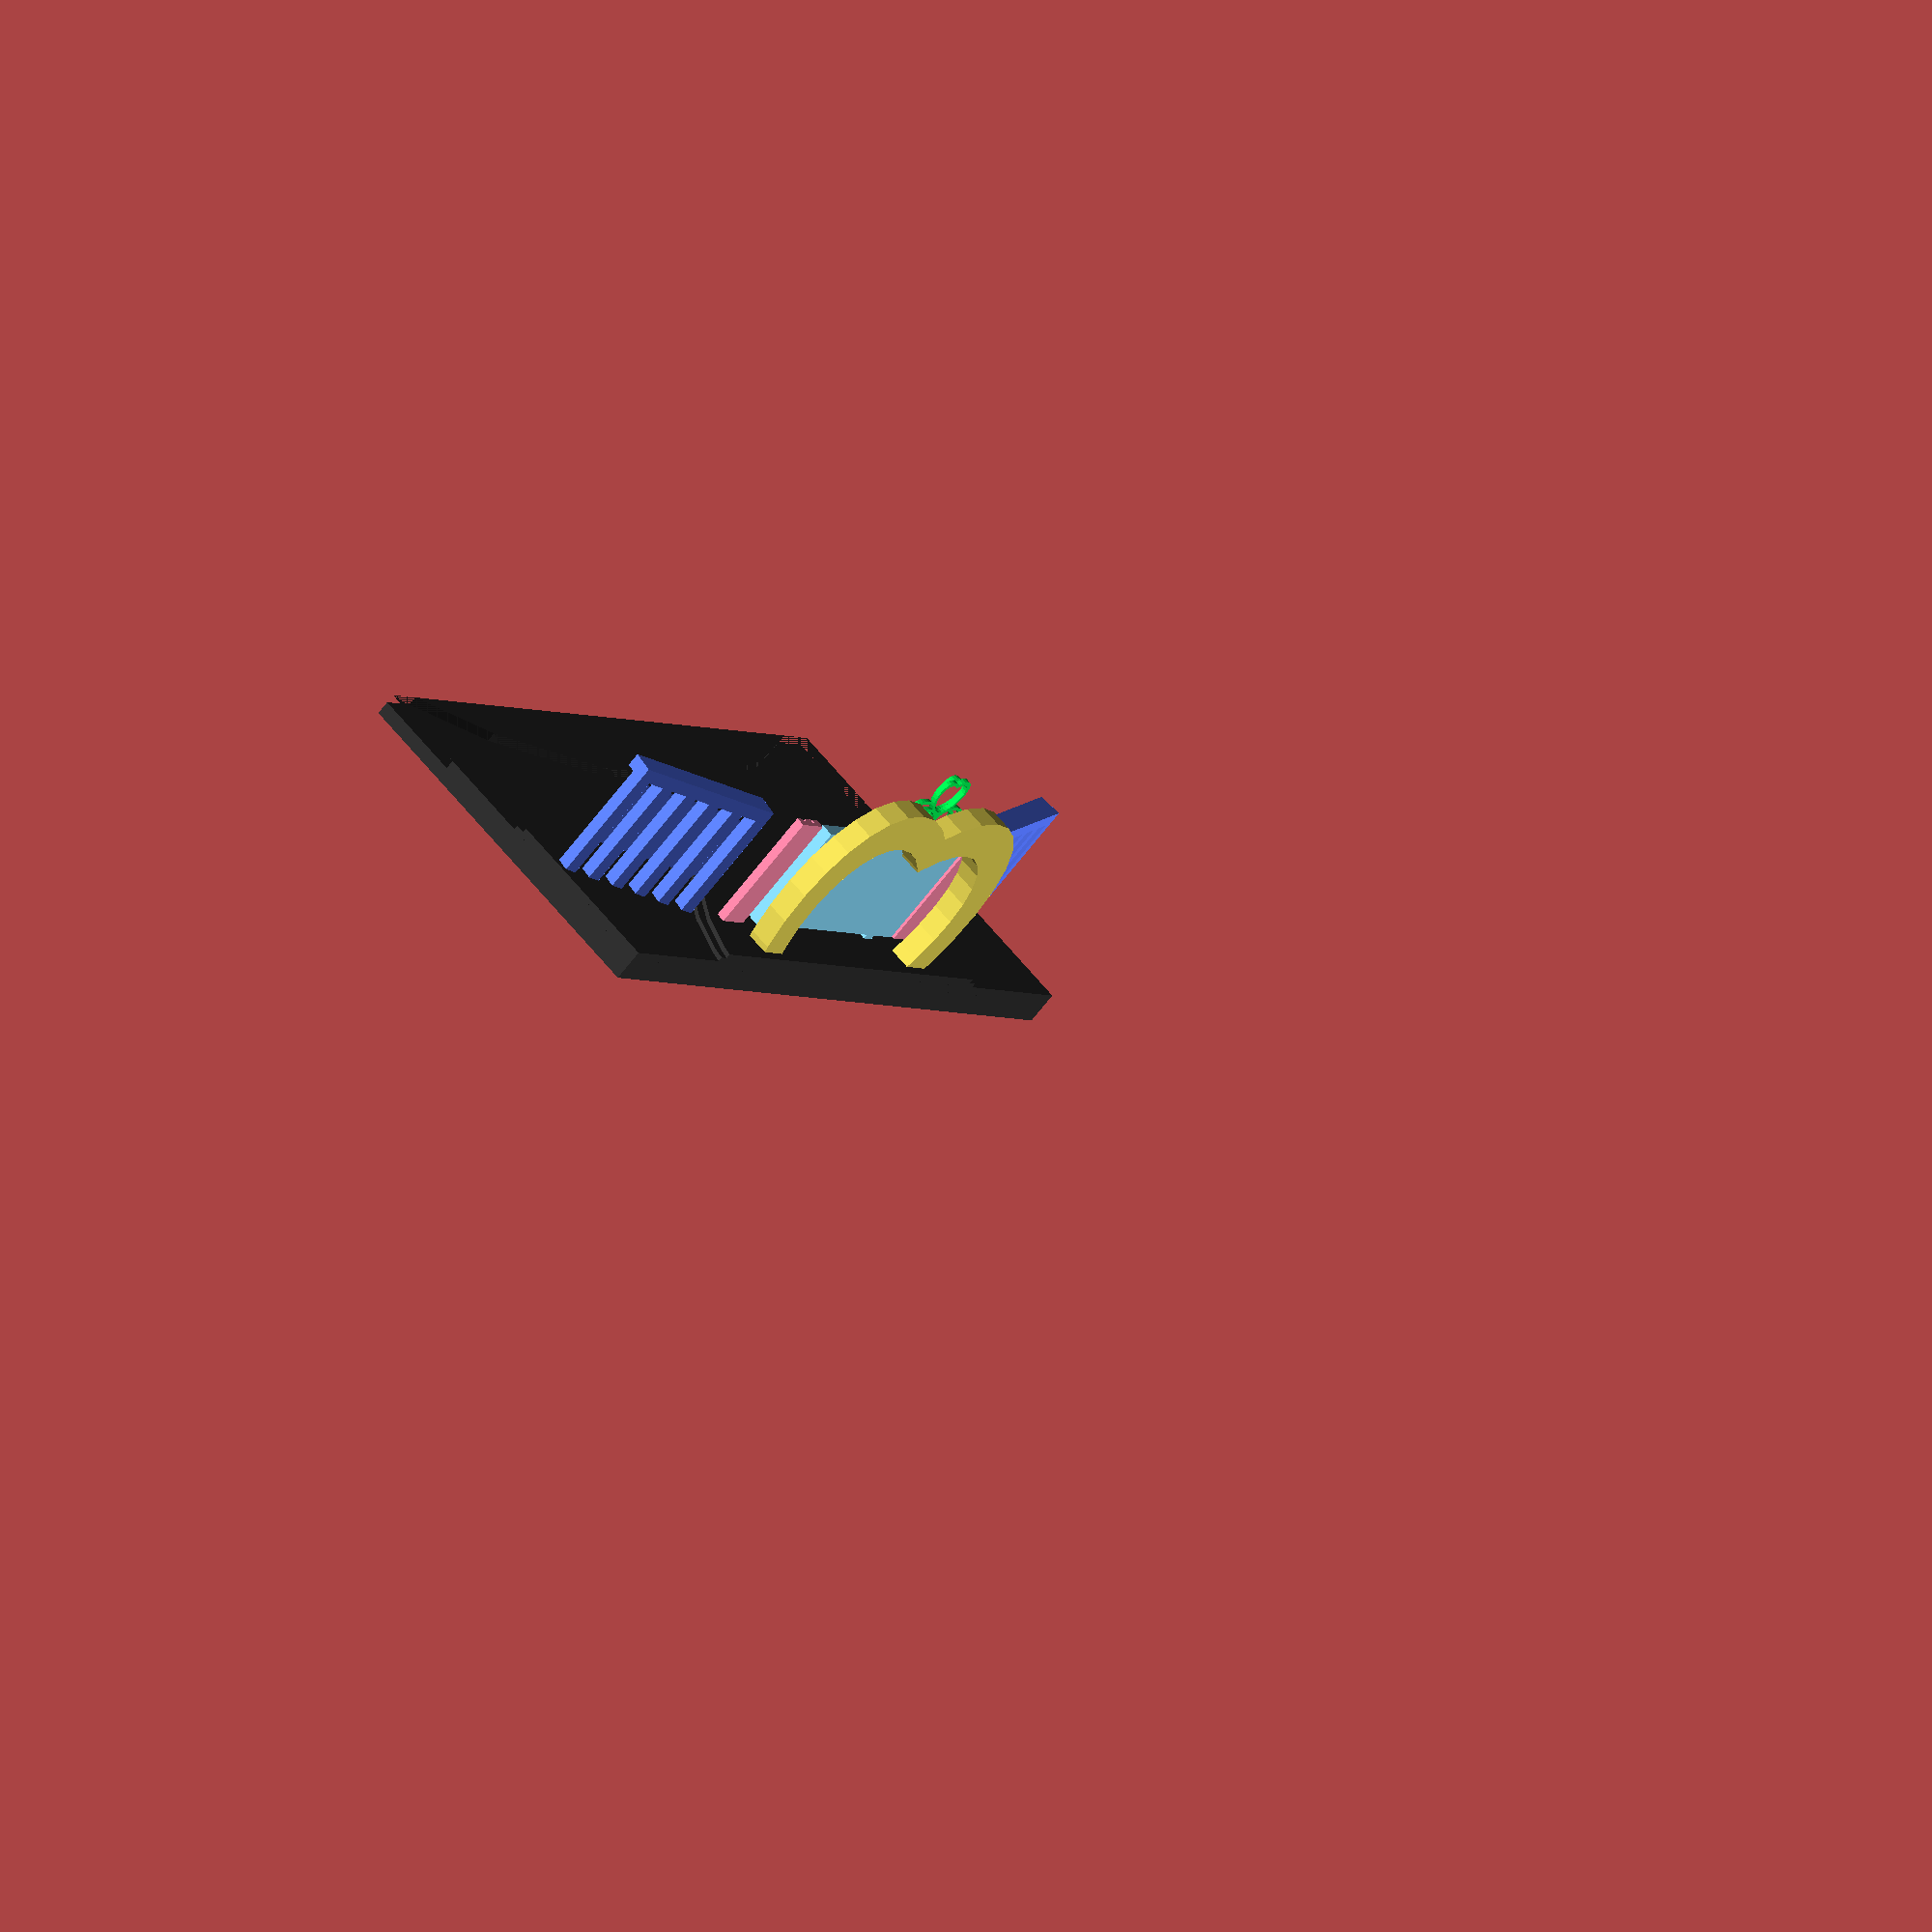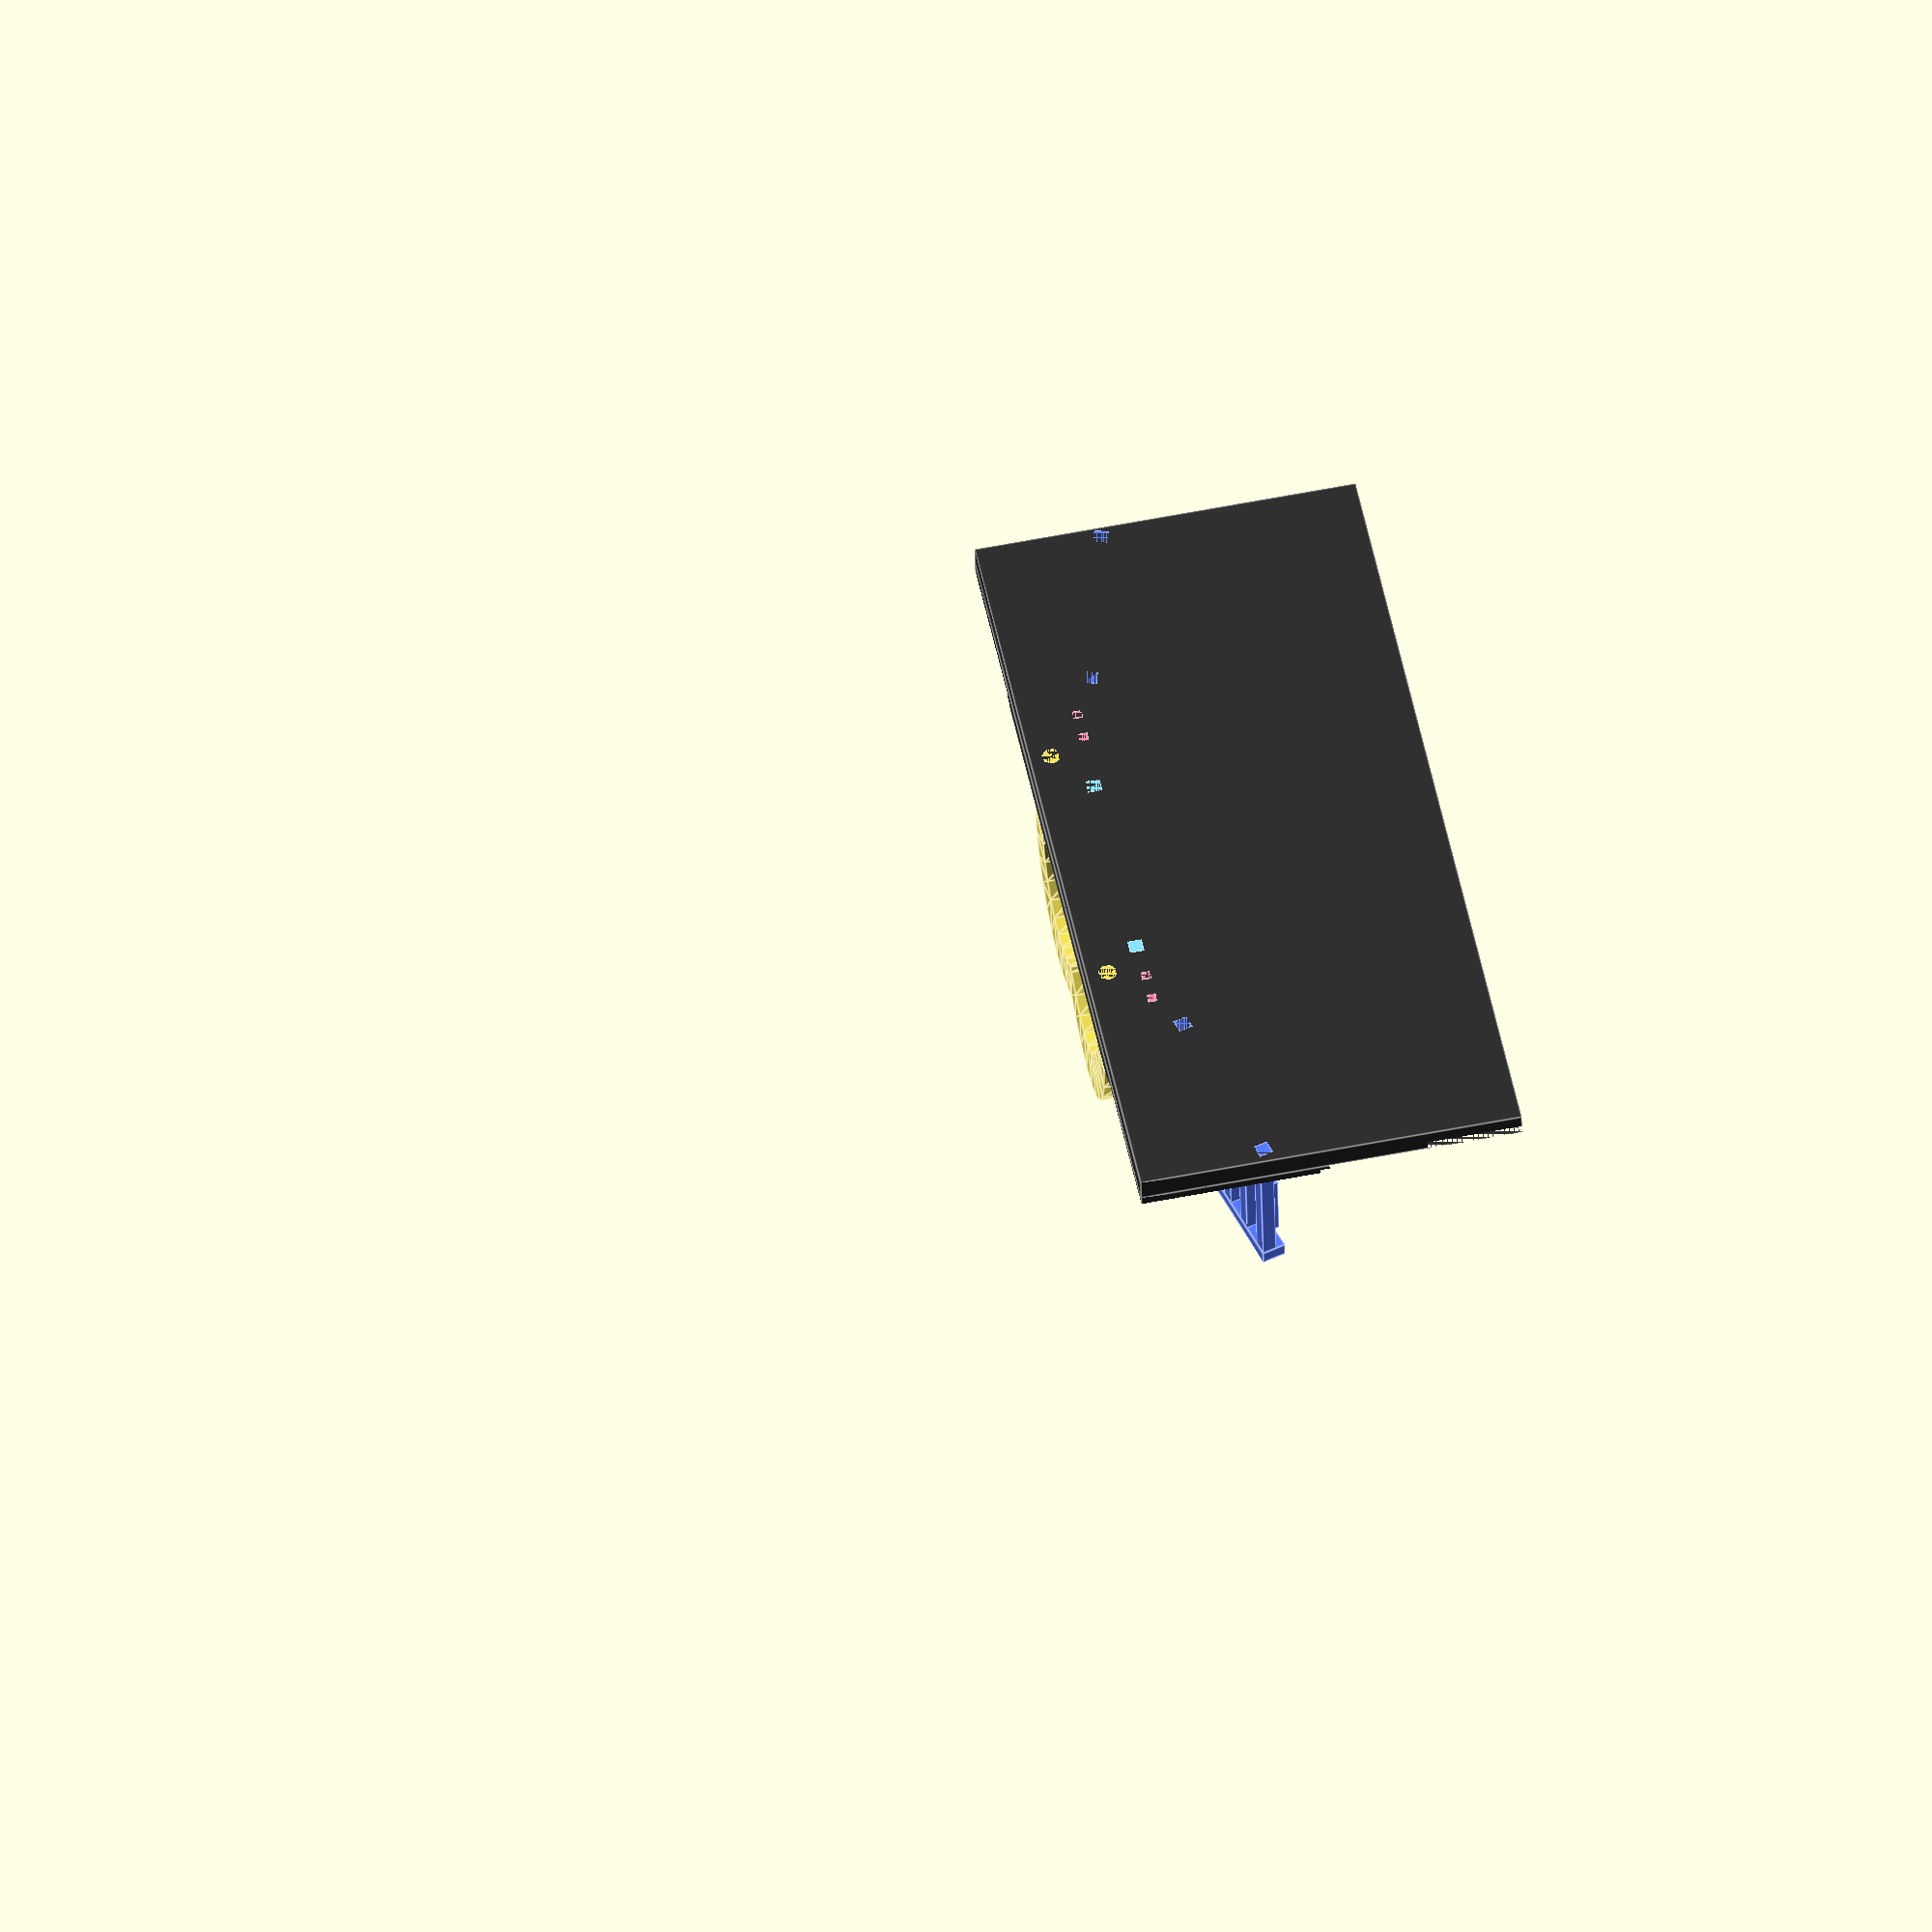
<openscad>
module standbase() {
  // base
  cube([170, 80, 5]);

  // steps
  intersection(){
    union() {
      union() {
        translate([85, 100, 5]){
          cylinder(r=60, h=1);
        }
        translate([0, 120, 5]){
          cylinder(r=80, h=1);
        }
        translate([170, 120, 5]){
          cylinder(r=80, h=1);
        }
      }
      union() {
        translate([85, 100, 6]){
          cylinder(r=58, h=1);
        }
        translate([0, 120, 6]){
          cylinder(r=78, h=1);
        }
        translate([170, 120, 6]){
          cylinder(r=78, h=1);
        }
      }
      translate([85, 100, 7]){
        cylinder(r=56, h=1);
      }
      translate([85, 100, 8]){
        cylinder(r=54, h=1);
      }
    }
    translate([0, 0, 5]) {
      cube([170, 80, 5]);
    }
  }
}

module mainDisplay() {
  difference() {
    // base
    cube([55, 25, 3]);
    // minus
    translate([1, 1, 2]) {
      cube([53, 23, 1]);
    }
  }
  translate([7, -10, 0]) {
    cube([3, 10, 3]);
  }
  translate([50, -10, 0]) {
    cube([3, 10, 3]);
  }
}

module bardeco() {
  difference() {
    // base
    cube([8, 27, 2]);
    // minus
    translate([2, 0, 1]){
      cube([1, 27, 1]);
    }
    translate([5, 0, 1]){
      cube([1, 27, 1]);
    }
  }
  translate([0, -9, 0]) {
    cube([2, 9, 2]);
  }
  translate([6, -9, 0]) {
    cube([2, 9, 2]);
  }
}

module bigheart2d() {
  difference() {
    // base
    union() {
      rotate([0, 0, 25]) {
        scale([0.7, 1, 1]) {
          circle(r=30);
        }
      }
      translate([13, 0, 0]){
        rotate([0, 0, -25]) {
          scale([0.7, 1, 1]) {
            circle(r=30);
          }
        }
      }
    }
    // minus
    union() {
      rotate([0, 0, 25]) {
        scale([0.7, 1, 1]) {
          circle(r=22);
        }
      }
      translate([13, 0, 0]){
        rotate([0, 0, -25]) {
          scale([0.7, 1, 1]) {
            circle(r=22);
          }
        }
      }
    }
    translate([7, -20, 0]) {
      square(size=[60, 30], center=true);
    }
  }
}

module bigheart3d() {
  linear_extrude(height=5) {
    scale([1.2, 1.2, 1.2]){
      bigheart2d();
    }
  }
  translate([-21, -5, 2.5]) {
    rotate([90, 0, 0]) {
      cylinder(h=9 ,r=2);
    }
  }
  translate([37, -5, 2.5]) {
    rotate([90, 0, 0]) {
      cylinder(h=9 ,r=2);
    }
  }
}

module heart2d() {
  difference() {
    union() {
      translate([-2, 0, 0]) {
        rotate([0, 0, 30]) {
          scale([0.7, 1, 1]) {
            circle(r=10);
          }
        }
      }
      translate([2, 0, 0]) {
        rotate([0, 0, -30]) {
          scale([0.7, 1, 1]) {
            circle(r=10);
          }
        }
      }
    }
    union() {
      translate([-2, 0, 0]) {
        rotate([0, 0, 30]) {
          scale([0.7, 1, 1]) {
            circle(r=8);
          }
        }
      }
      translate([2, 0, 0]) {
        rotate([0, 0, -30]) {
          scale([0.7, 1, 1]) {
            circle(r=8);
          }
        }
      }
    }
  }
}

module clover2d() {
  for (deg = [0:120:240]) {
    rotate([0, 0, deg]) {
      translate([0, 9.3, 0]) {
        heart2d();
      }
    }
    
  }
}

module clover3d() {
  linear_extrude(height=2) {
    clover2d();
  }
}

module logo() {
  translate([0, -50, 0]) {
    rotate([0, 0, -7.5]) {
      clover3d();
    }
    translate([0, 0, 2]) {
      rotate([0, 0, 7.5]) {
        clover3d();
      }
    }
  }
}

module petitDisplay() {
  difference() {
    cube([35, 15, 2]);
    translate([1, 1, 1]) {
      cube([33, 13, 1]);
    }
  }
}

module sidedeco() {
  translate([2.5, 3, 3]) {
    petitDisplay();
  }
  for(x = [0:37/5:37]) {
    translate([x, -4, 0]) {
      if (x == 0 || x == 37){
        translate([0, -7, 0]) {
          cube([3, 32, 3]);
        }
      } else {
        cube([3, 25, 3]);
      }
    }
  }
  translate([0, 21, 0]) {
    cube([40, 3, 5]);
  }
}

module groove() {
  linear_extrude(height=2){
    difference() {
      circle(r=200);
      circle(r=178);
    }
  }
}


// main render
// *difference() {
  color("#2f2f2f"){
    difference() {
      standbase();
      translate([85, -160, 3]){
        groove();
      }
    }
  }

  color("#88ddff"){
    translate([57.5, 70, 10]){
      rotate([90, 0, 0]){
        mainDisplay();
      }
    }
  }

  color("#ff88aa"){
    translate([46, 69, 9]) {
      rotate([90, 0, 0]){
        bardeco();
      }
    }
    translate([116, 69, 9]) {
      rotate([90, 0, 0]){
        bardeco();
      }
    }
  }

  color("#eedd55"){
    translate([77.5, 78, 14]){
    // translate([0, -50, 14]){
      rotate([90, 0, 0]) {
        bigheart3d();
      }
    }
  }

  color("#00ff55"){
    translate([85, 73, 70]) {
      rotate([90, 0, 0]) {
        scale([0.5, 0.5, 0.5]) {
          logo();
        }
      }
      
    }
  }

  color("#5577ff") {
    translate([0.5, 55, 11]) {
      rotate([90, 0, 15]) {
        sidedeco();
      }
    }
    translate([130, 65, 11]) {
      rotate([90, 0, -15]) {
        sidedeco();
      }
    }
  }
// }

*mainDisplay();
*bardeco();
*bigheart3d();
*logo();
*sidedeco();
</openscad>
<views>
elev=247.1 azim=309.1 roll=217.5 proj=o view=solid
elev=38.3 azim=101.6 roll=181.1 proj=o view=edges
</views>
